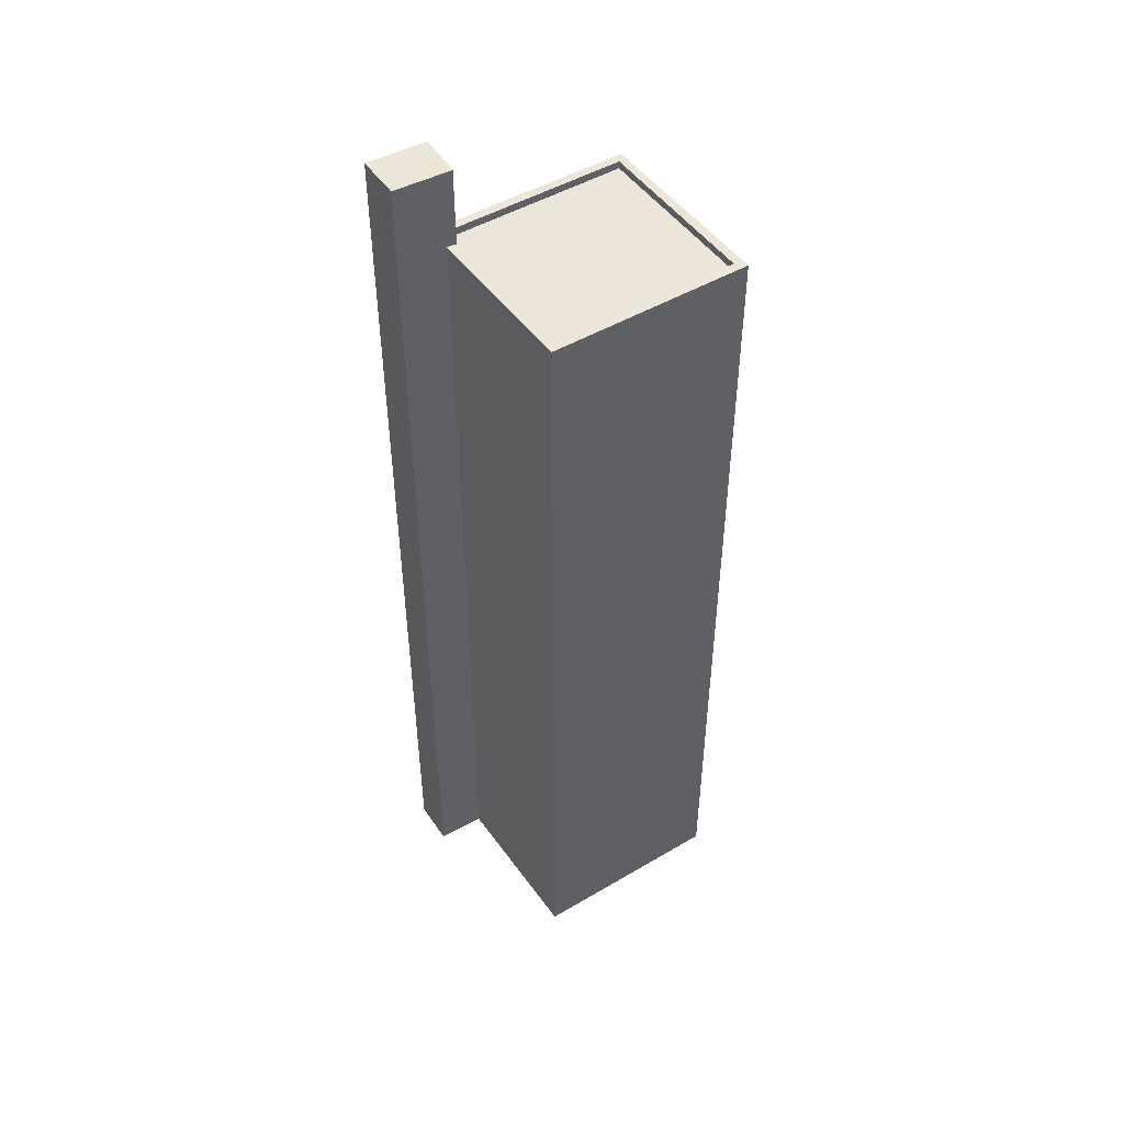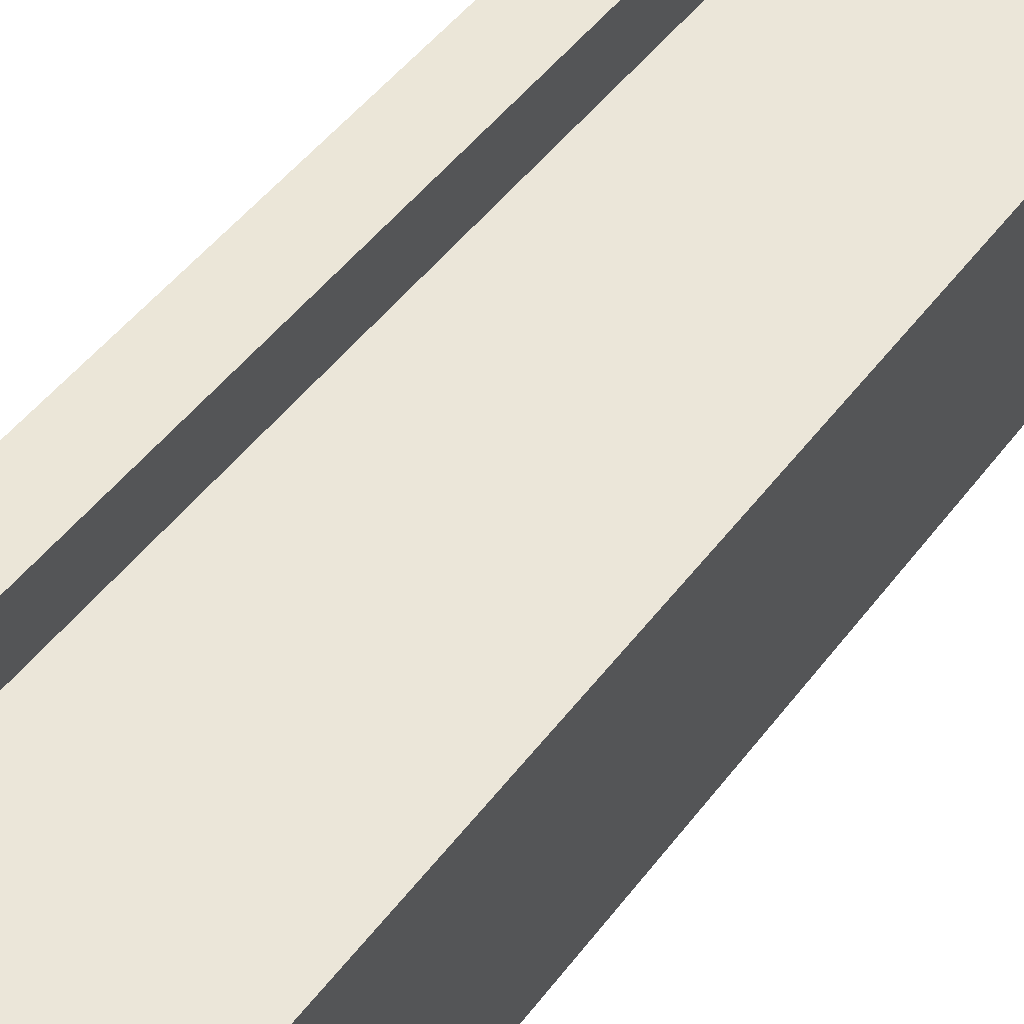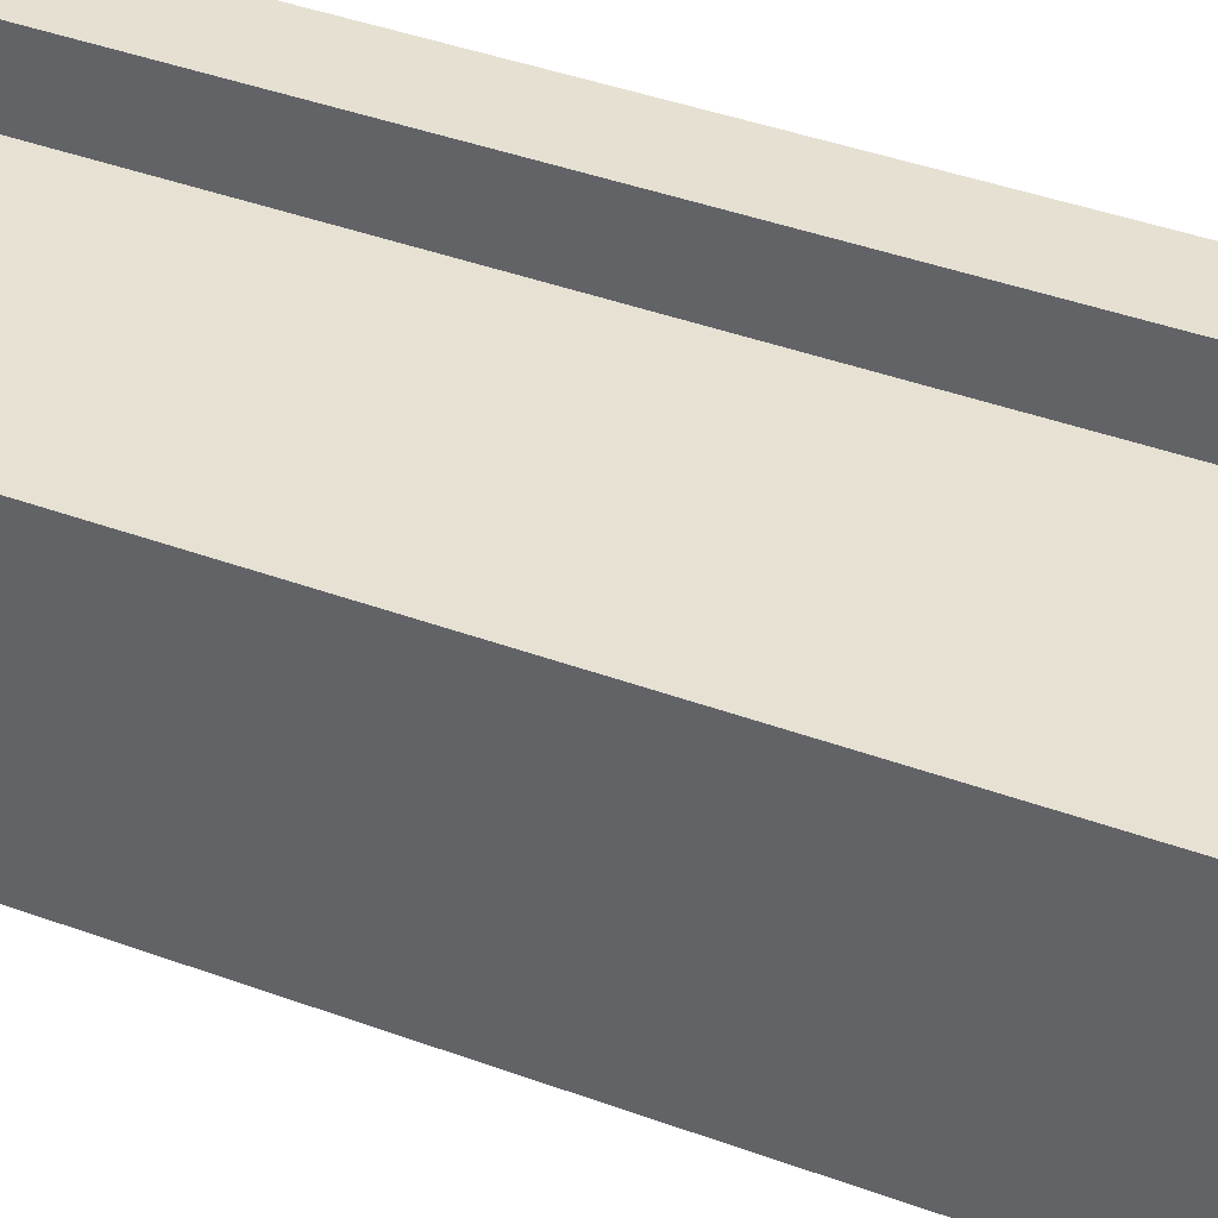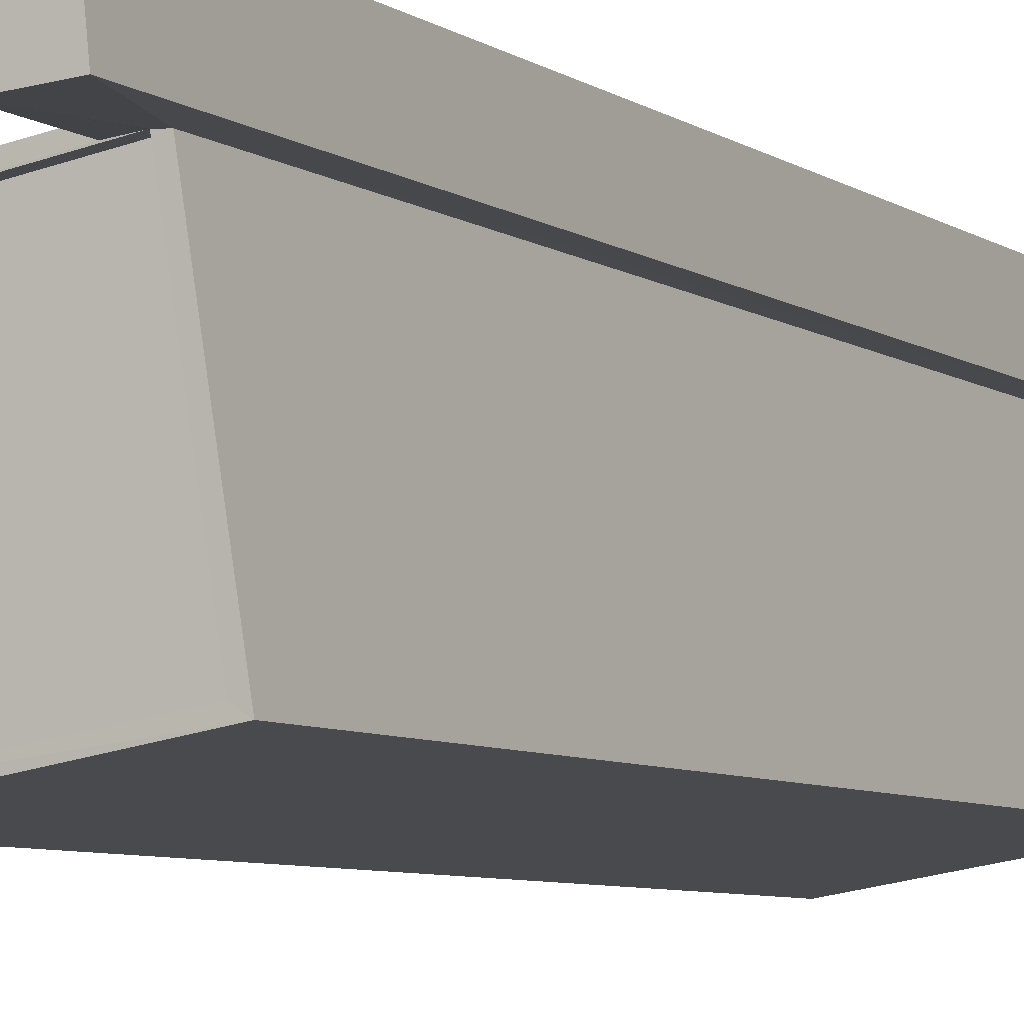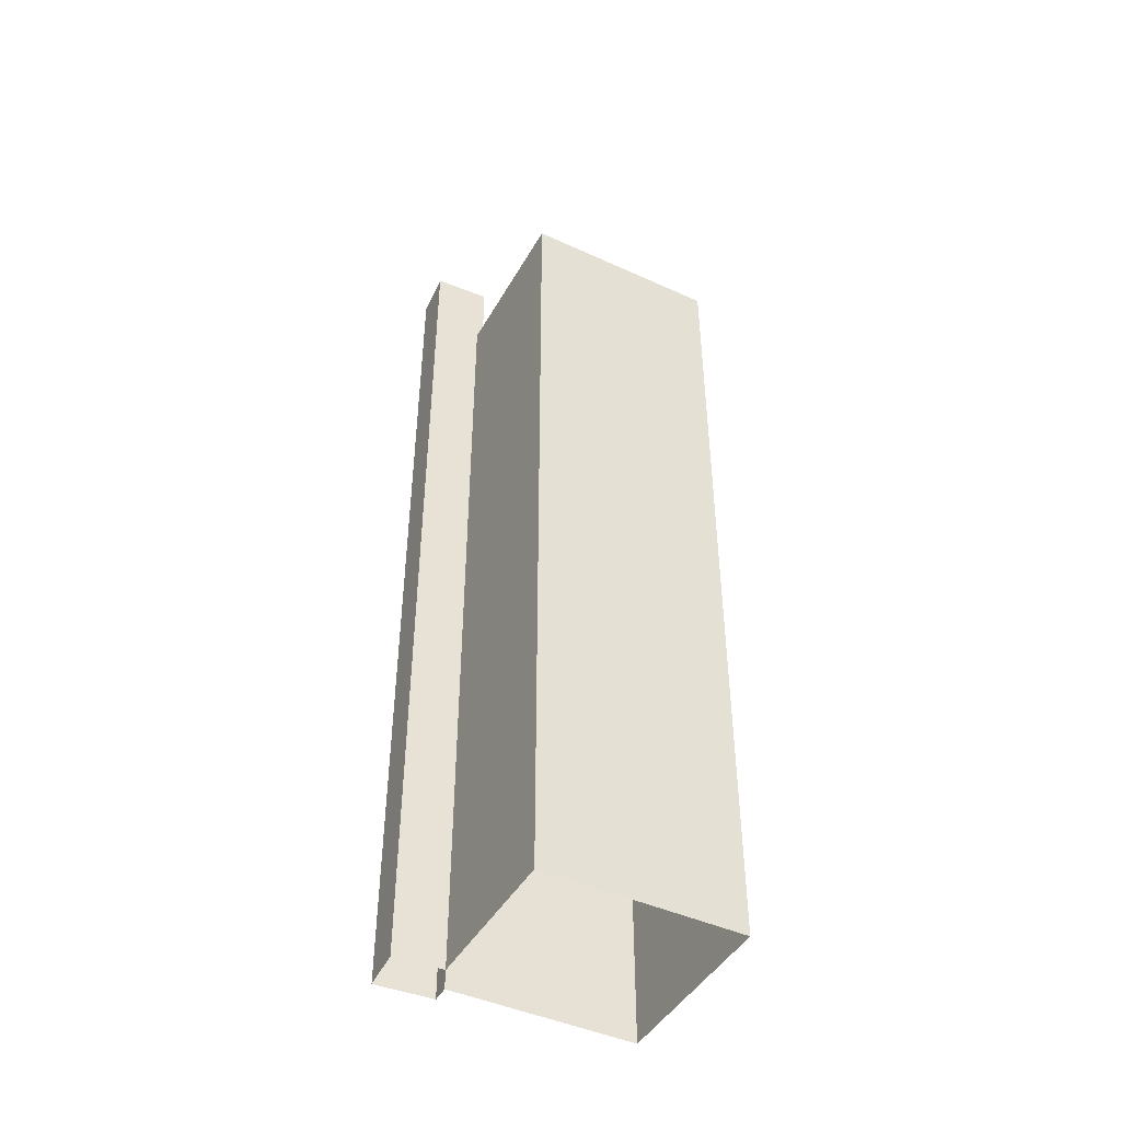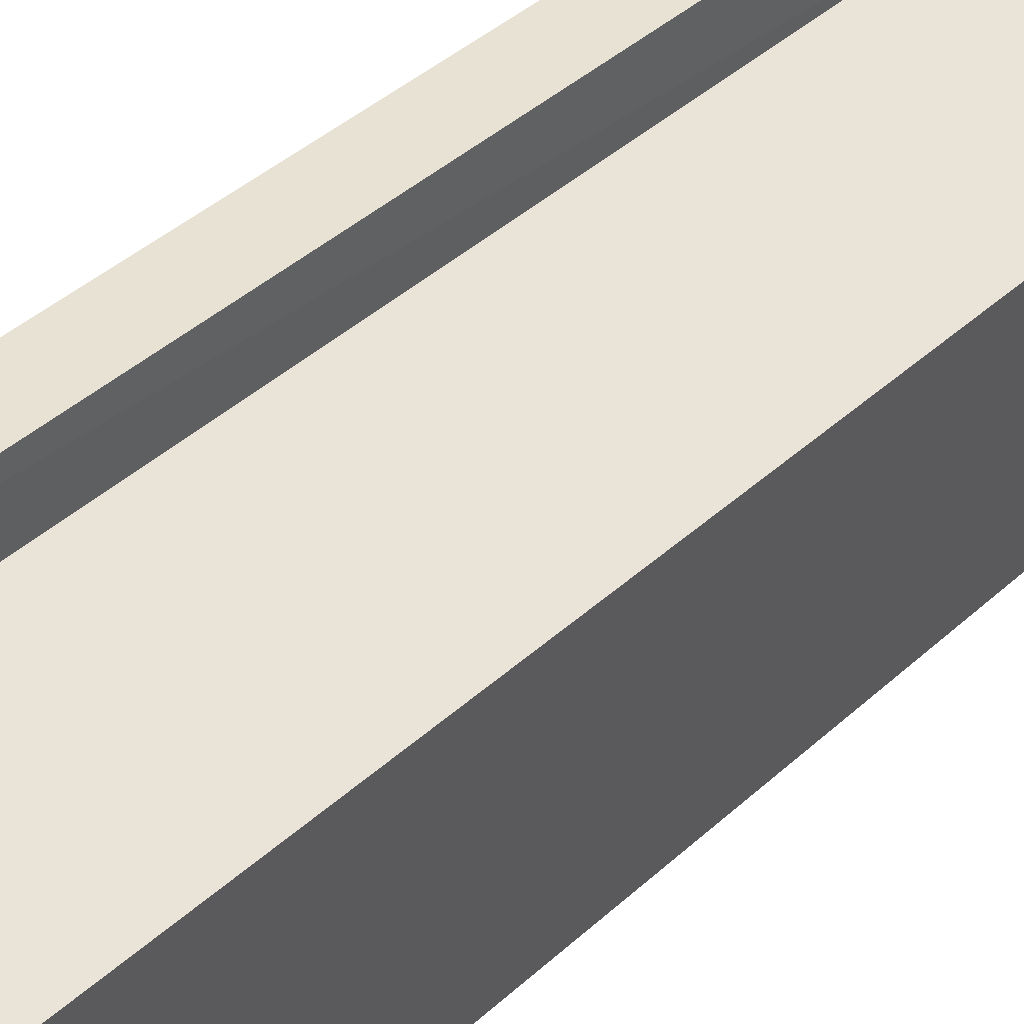
<metadata>
{"format":"obj","ext":"obj","renderer":"f3d","projection":"perspective","resolution":1024,"background":"white","views":[{"elev":48.0,"azim":-114.2,"up":"+Z"},{"elev":40.9,"azim":-148.3,"up":"+Y"},{"elev":34.3,"azim":-62.5,"up":"+Y"},{"elev":-6.1,"azim":26.9,"up":"+Y"},{"elev":-45.2,"azim":-108.4,"up":"+Z"},{"elev":36.1,"azim":-140.9,"up":"+Y"}]}
</metadata>
<code>
v 1.237e+05 7.847e+05 21.66
v 1.237e+05 7.847e+05 21.66
v 1.237e+05 7.847e+05 21.66
v 1.237e+05 7.847e+05 21.66
v 1.237e+05 7.847e+05 21.66
v 1.237e+05 7.847e+05 21.66
v 1.237e+05 7.847e+05 21.66
v 1.237e+05 7.847e+05 21.66
v 1.237e+05 7.847e+05 54.89
v 1.237e+05 7.847e+05 54.89
v 1.237e+05 7.847e+05 54.89
v 1.237e+05 7.847e+05 54.89
v 1.237e+05 7.847e+05 51.88
v 1.237e+05 7.847e+05 51.88
v 1.237e+05 7.847e+05 51.88
v 1.237e+05 7.847e+05 51.88
v 1.237e+05 7.847e+05 51.88
v 1.237e+05 7.847e+05 52.13
v 1.237e+05 7.847e+05 52.13
v 1.237e+05 7.847e+05 52.13
v 1.237e+05 7.847e+05 52.13
v 1.237e+05 7.847e+05 52.13
v 1.237e+05 7.847e+05 52.13
v 1.237e+05 7.847e+05 52.13
v 1.237e+05 7.847e+05 52.13
v 1.237e+05 7.847e+05 52.13
v 1.237e+05 7.847e+05 52.13
v 1.237e+05 7.847e+05 52.13
f 1 2 3
f 3 2 4
f 5 2 6
f 5 6 7
f 8 5 7
f 4 2 5
f 9 10 11
f 12 9 11
f 13 14 15
f 15 14 16
f 14 17 16
f 18 19 20
f 19 21 20
f 22 23 24
f 24 23 25
f 26 21 25
f 27 20 28
f 18 20 27
f 23 26 25
f 20 21 26
f 28 10 27
f 10 22 11
f 11 24 8
f 8 24 5
f 28 14 22
f 13 22 14
f 22 24 11
f 22 10 28
f 27 10 18
f 2 18 6
f 6 18 9
f 18 10 9
f 12 7 6
f 9 12 6
f 7 11 8
f 7 12 11
f 5 25 4
f 5 24 25
f 21 3 4
f 25 21 4
f 21 1 3
f 21 19 1
f 2 1 19
f 18 2 19
f 20 17 14
f 28 20 14
f 13 15 23
f 22 13 23
f 26 15 16
f 26 23 15
f 26 16 17
f 20 26 17

</code>
